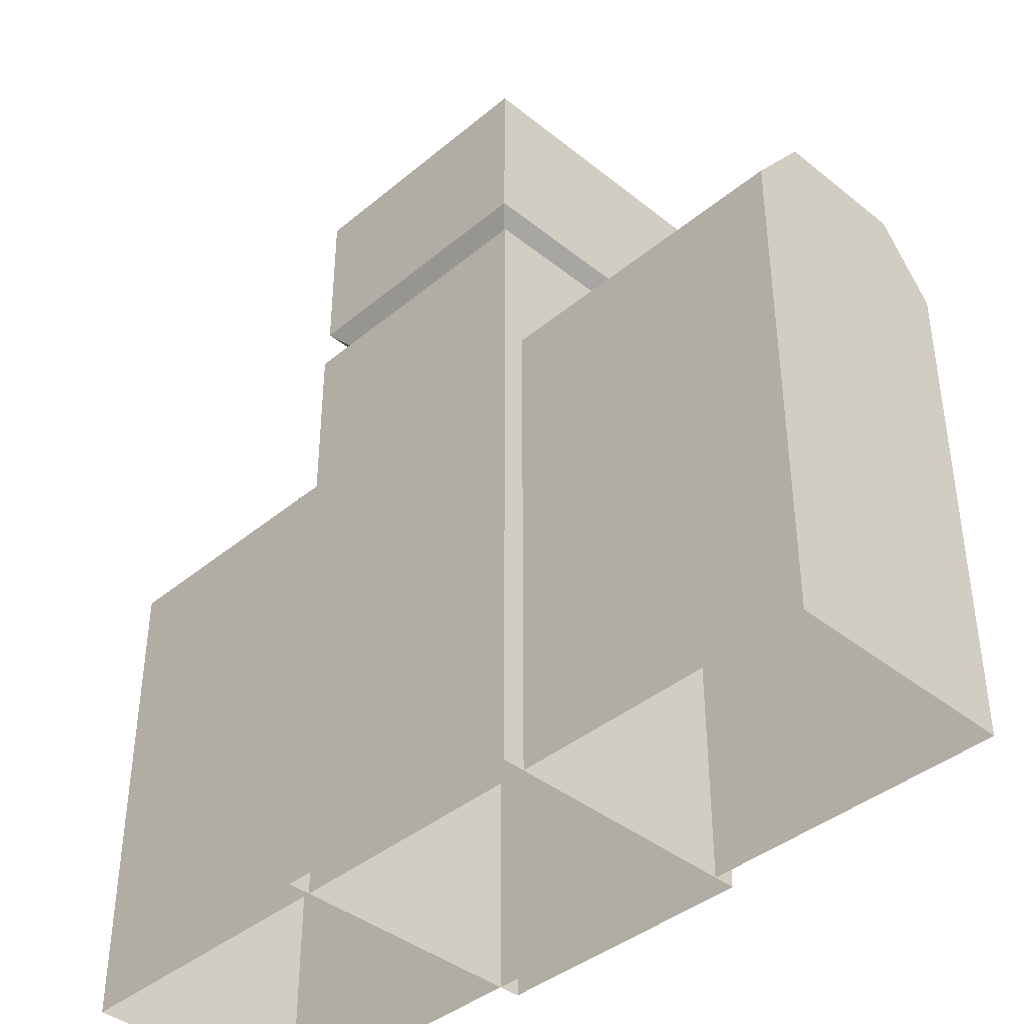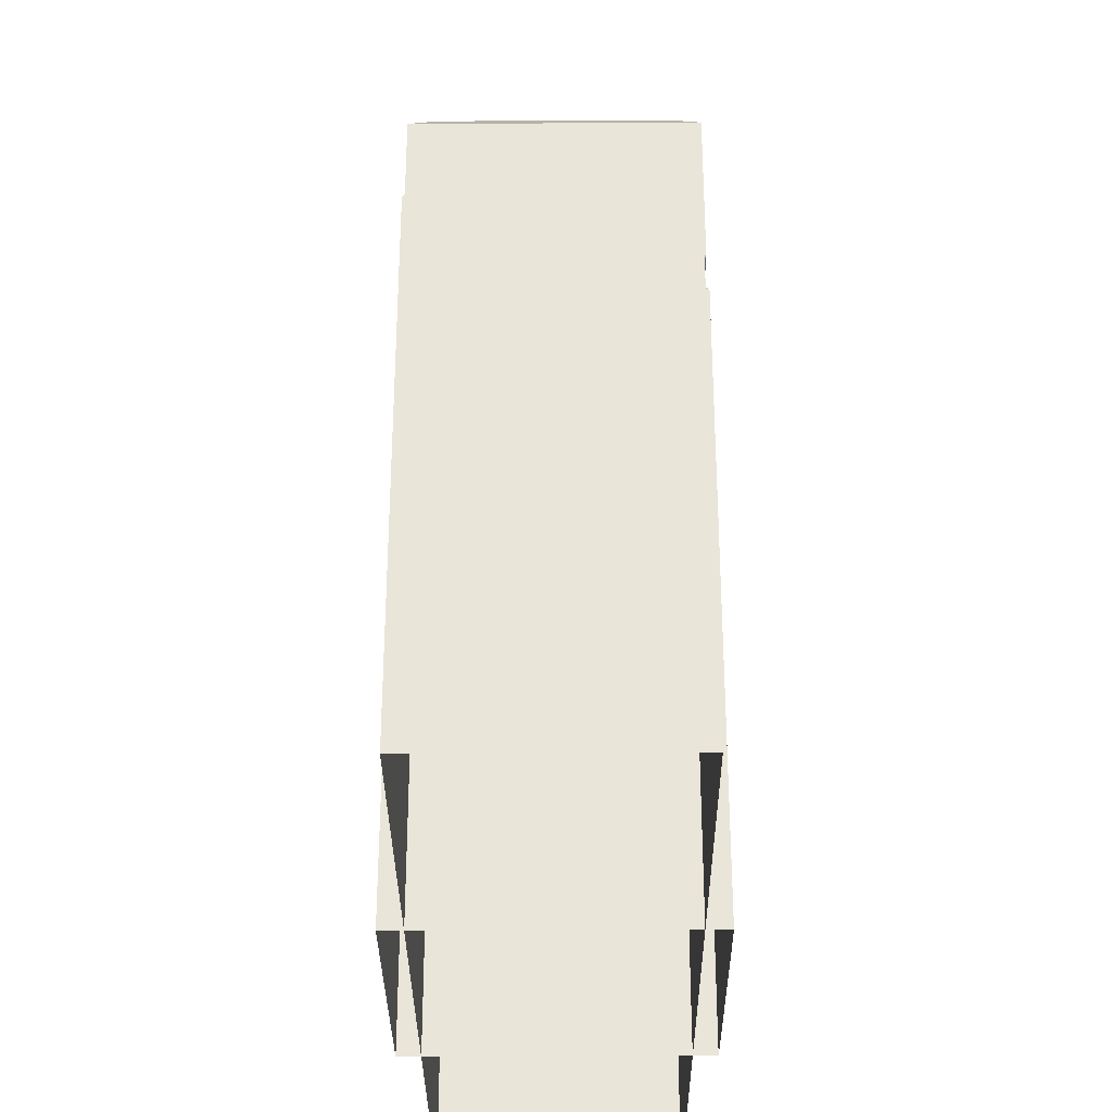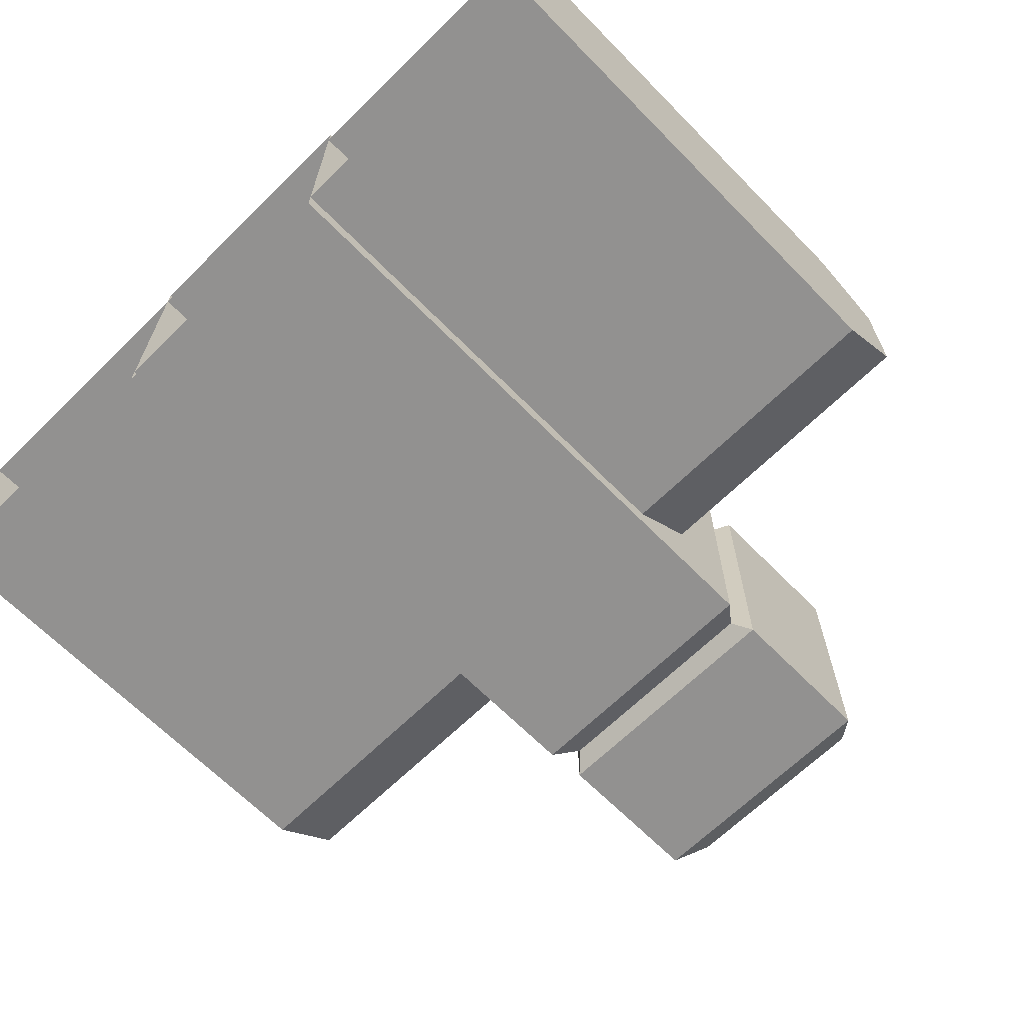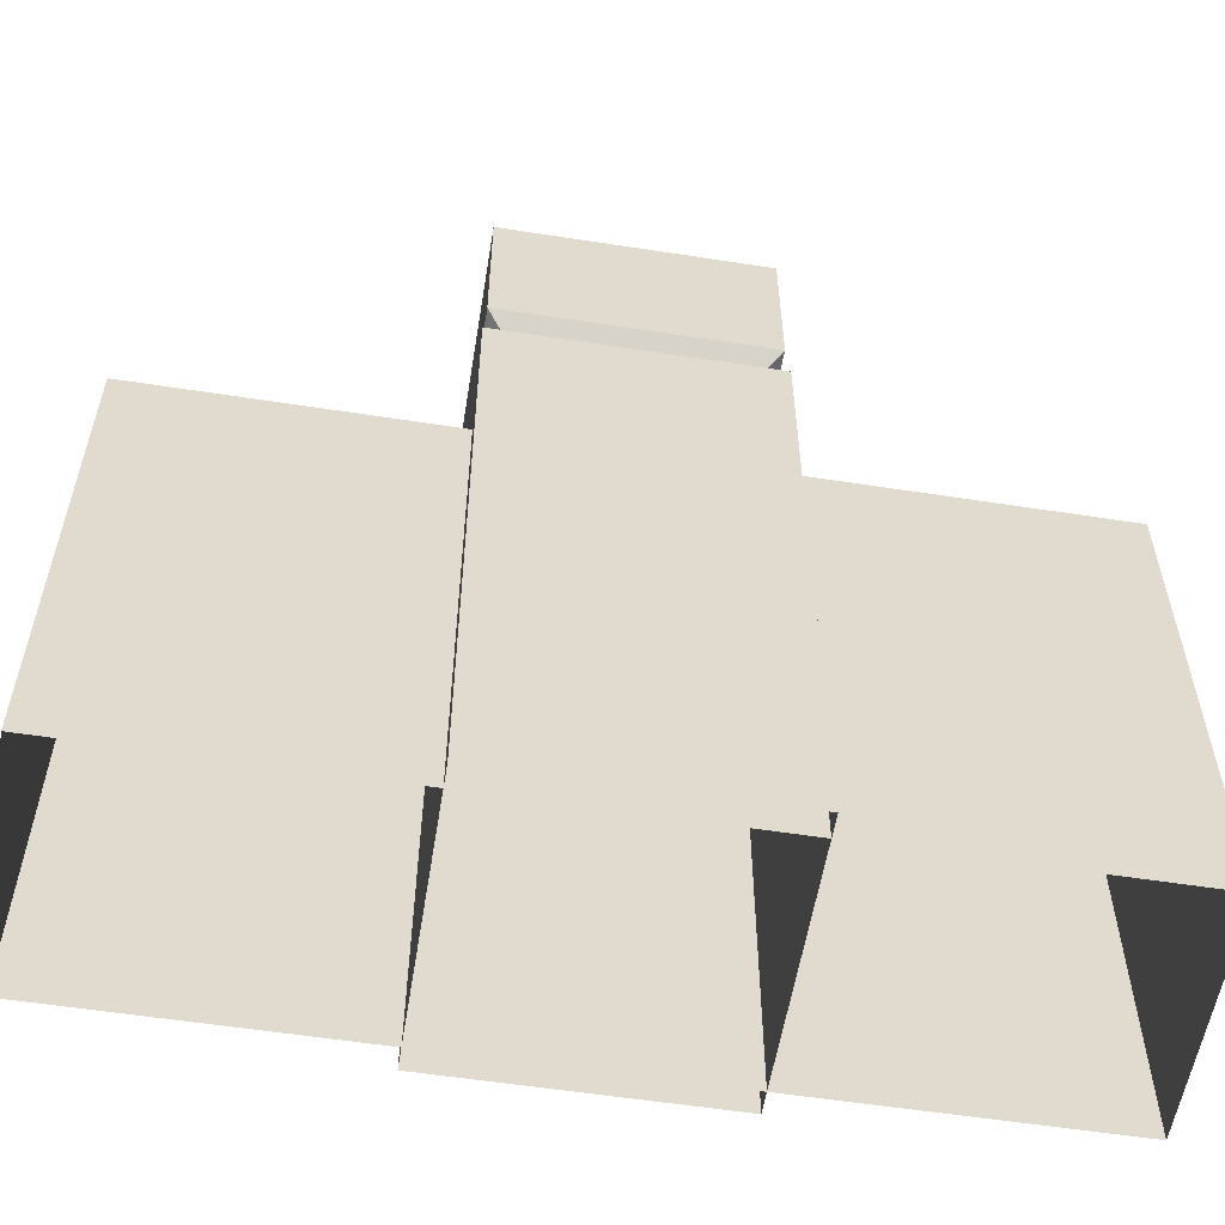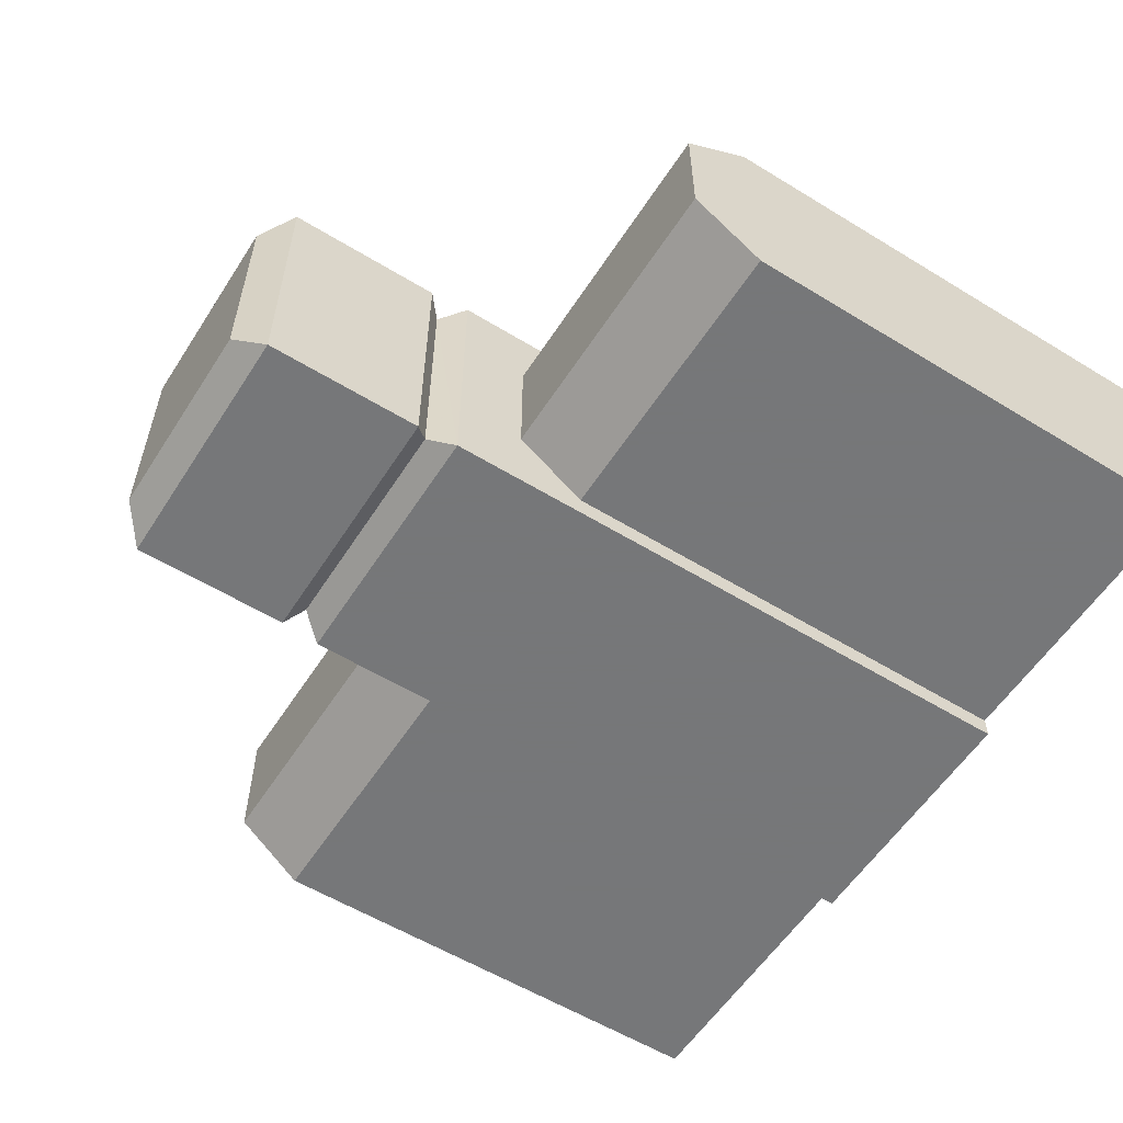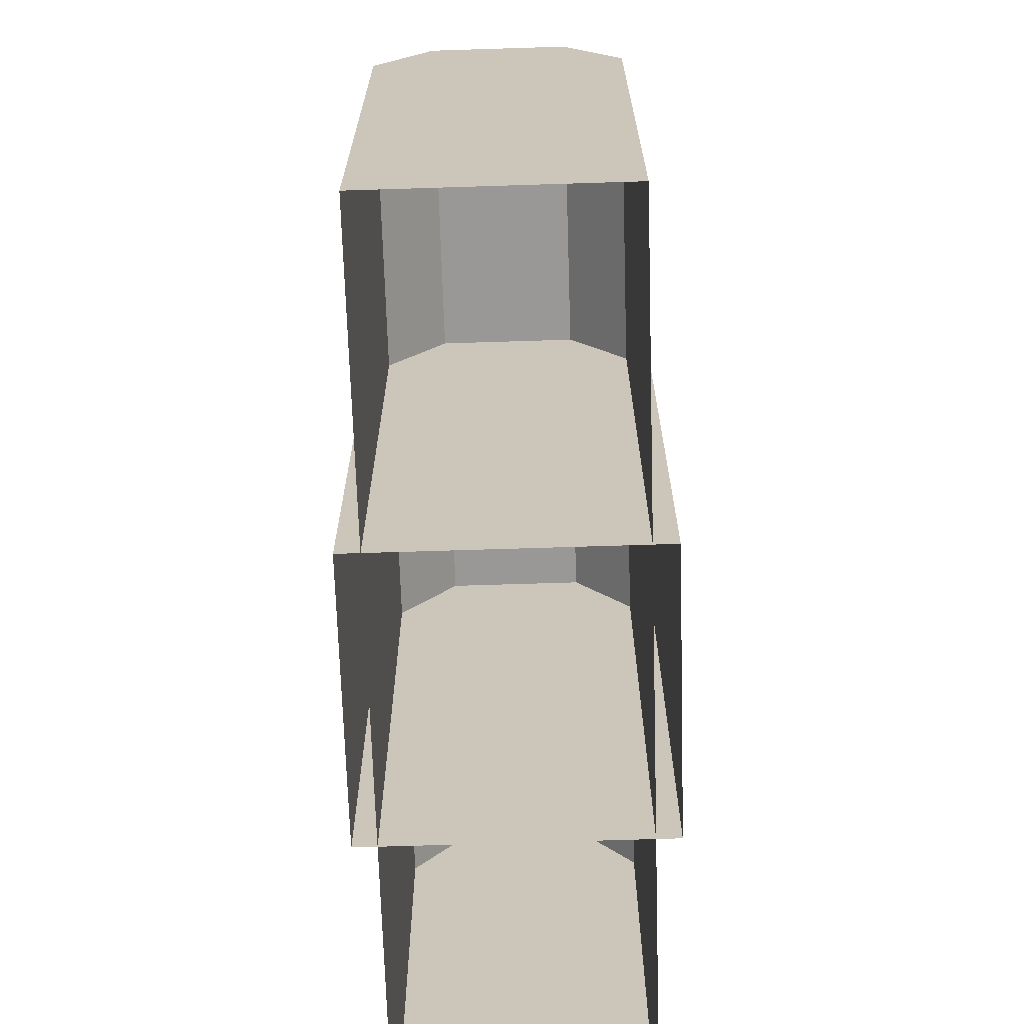
<metadata>
{"format":"obj","ext":"obj","renderer":"f3d","projection":"perspective","resolution":1024,"background":"white","views":[{"elev":-40.3,"azim":45.5,"up":"+Z"},{"elev":-31.8,"azim":-89.6,"up":"+Z"},{"elev":-66.1,"azim":-135.5,"up":"+Y"},{"elev":-56.8,"azim":-9.2,"up":"+Z"},{"elev":-57.1,"azim":57.5,"up":"+Y"},{"elev":-68.7,"azim":-88.2,"up":"+Z"}]}
</metadata>
<code>
g dongfang_yewai_357_langan02
v -7e-05 -6.145 53.92
v -3.9e-05 6.17 53.92
v -41.76 6.17 53.92
v -41.76 -6.144 53.92
v -7.4e-05 -11.33 47.34
v -7e-05 -6.145 53.92
v -41.76 -6.144 53.92
v -41.76 -11.33 47.34
v -6e-06 -11.33 0.000426
v -7.4e-05 -11.33 47.34
v -41.76 -11.33 47.34
v -41.76 -11.33 0.000407
v -41.76 11.36 47.34
v -41.76 6.17 53.92
v -3.9e-05 6.17 53.92
v -1.6e-05 11.36 47.34
v 5.1e-05 11.36 0.000426
v -41.76 11.36 0.000407
v -41.76 11.36 47.34
v -1.6e-05 11.36 47.34
v -41.76 -11.33 47.34
v -41.76 11.36 47.34
v -41.76 11.36 0.000407
v -41.76 -11.33 0.000407
v 41.76 -6.145 53.92
v 41.76 6.169 53.92
v 41.76 -11.33 47.34
v 41.76 -6.145 53.92
v 41.76 -11.33 0.000445
v 41.76 -11.33 47.34
v 41.76 11.36 47.34
v 41.76 6.169 53.92
v 41.76 11.36 47.34
v 41.76 11.36 0.000444
v 41.76 11.36 47.34
v 41.76 6.169 53.92
v 41.76 -6.145 53.92
v 41.76 -11.33 47.34
v -10.02 -10.65 82.52
v 9.83 -10.65 82.52
v 9.83 10.91 82.51
v -10.02 10.91 82.51
v -13.02 -13.5 0.000419
v 12.83 -13.5 0.00043
v 12.83 -13.5 60.55
v -13.02 -13.5 60.55
v 12.83 13.5 0.000429
v -13.02 13.5 0.000419
v -13.02 13.5 60.55
v 12.83 13.5 60.55
v -13.02 -13.5 60.55
v 12.83 -13.5 60.55
v 10.99 -11.89 62.95
v -11.19 -11.89 62.95
v 12.83 -13.5 60.55
v 12.83 13.5 60.55
v 10.99 11.92 62.94
v 10.99 -11.89 62.95
v 12.83 13.5 60.55
v -13.02 13.5 60.55
v -11.19 11.92 62.94
v 10.99 11.92 62.94
v -13.02 13.5 60.55
v -13.02 -13.5 60.55
v -11.19 -11.89 62.95
v -11.19 11.92 62.94
v 12.54 -13.35 64.49
v -12.74 -13.35 64.49
v 12.54 13.46 64.49
v 12.54 -13.35 64.49
v -12.74 13.46 64.49
v 12.54 13.46 64.49
v -12.74 -13.35 64.49
v -12.74 13.46 64.49
v -12.74 -13.35 64.49
v 12.54 -13.35 64.49
v 12.54 -13.34 79.85
v -12.74 -13.34 79.85
v 12.54 -13.35 64.49
v 12.54 13.46 64.49
v 12.54 13.46 79.84
v 12.54 -13.34 79.85
v 12.54 13.46 64.49
v -12.74 13.46 64.49
v -12.74 13.46 79.84
v 12.54 13.46 79.84
v -12.74 13.46 64.49
v -12.74 -13.35 64.49
v -12.74 -13.34 79.85
v -12.74 13.46 79.84
v -12.74 -13.34 79.85
v 12.54 -13.34 79.85
v 9.83 -10.65 82.52
v -10.02 -10.65 82.52
v 12.54 -13.34 79.85
v 12.54 13.46 79.84
v 9.83 10.91 82.51
v 9.83 -10.65 82.52
v 12.54 13.46 79.84
v -12.74 13.46 79.84
v -10.02 10.91 82.51
v 9.83 10.91 82.51
v -12.74 13.46 79.84
v -12.74 -13.34 79.85
v -10.02 -10.65 82.52
v -10.02 10.91 82.51
v -13.02 -13.5 0.000419
v -13.02 -13.5 60.55
v -13.02 13.5 60.55
v -13.02 13.5 0.000419
v 12.83 -13.5 60.55
v 12.83 -13.5 0.00043
v 12.83 13.5 0.000429
v 12.83 13.5 60.55
v -41.76 -6.144 53.92
v -41.76 6.17 53.92
v 41.76 -11.33 0.000445
v 41.76 11.36 0.000444
f 1 2 3
f 3 4 1
f 5 6 7
f 7 8 5
f 9 10 11
f 11 12 9
f 13 14 15
f 15 16 13
f 17 18 19
f 19 20 17
f 21 22 23
f 23 24 21
f 1 25 26
f 26 2 1
f 5 27 28
f 28 6 5
f 9 29 30
f 30 10 9
f 31 16 15
f 15 32 31
f 17 20 33
f 33 34 17
f 35 36 37
f 37 38 35
f 39 40 41
f 41 42 39
f 43 44 45
f 45 46 43
f 47 48 49
f 49 50 47
f 51 52 53
f 53 54 51
f 55 56 57
f 57 58 55
f 59 60 61
f 61 62 59
f 63 64 65
f 65 66 63
f 54 53 67
f 67 68 54
f 58 57 69
f 69 70 58
f 62 61 71
f 71 72 62
f 66 65 73
f 73 74 66
f 75 76 77
f 77 78 75
f 79 80 81
f 81 82 79
f 83 84 85
f 85 86 83
f 87 88 89
f 89 90 87
f 91 92 93
f 93 94 91
f 95 96 97
f 97 98 95
f 99 100 101
f 101 102 99
f 103 104 105
f 105 106 103
f 107 108 109
f 109 110 107
f 111 112 113
f 113 114 111
f 115 116 22
f 22 21 115
f 38 117 118
f 118 35 38

</code>
